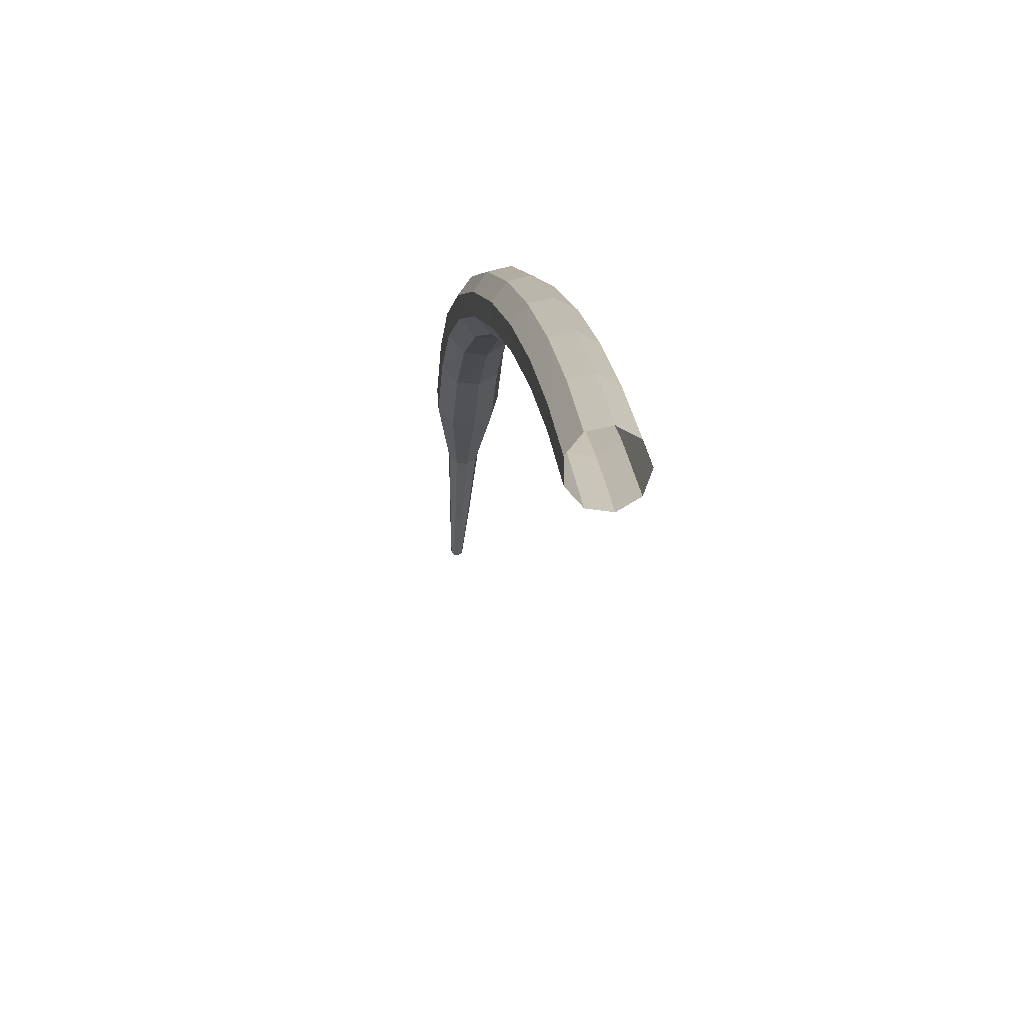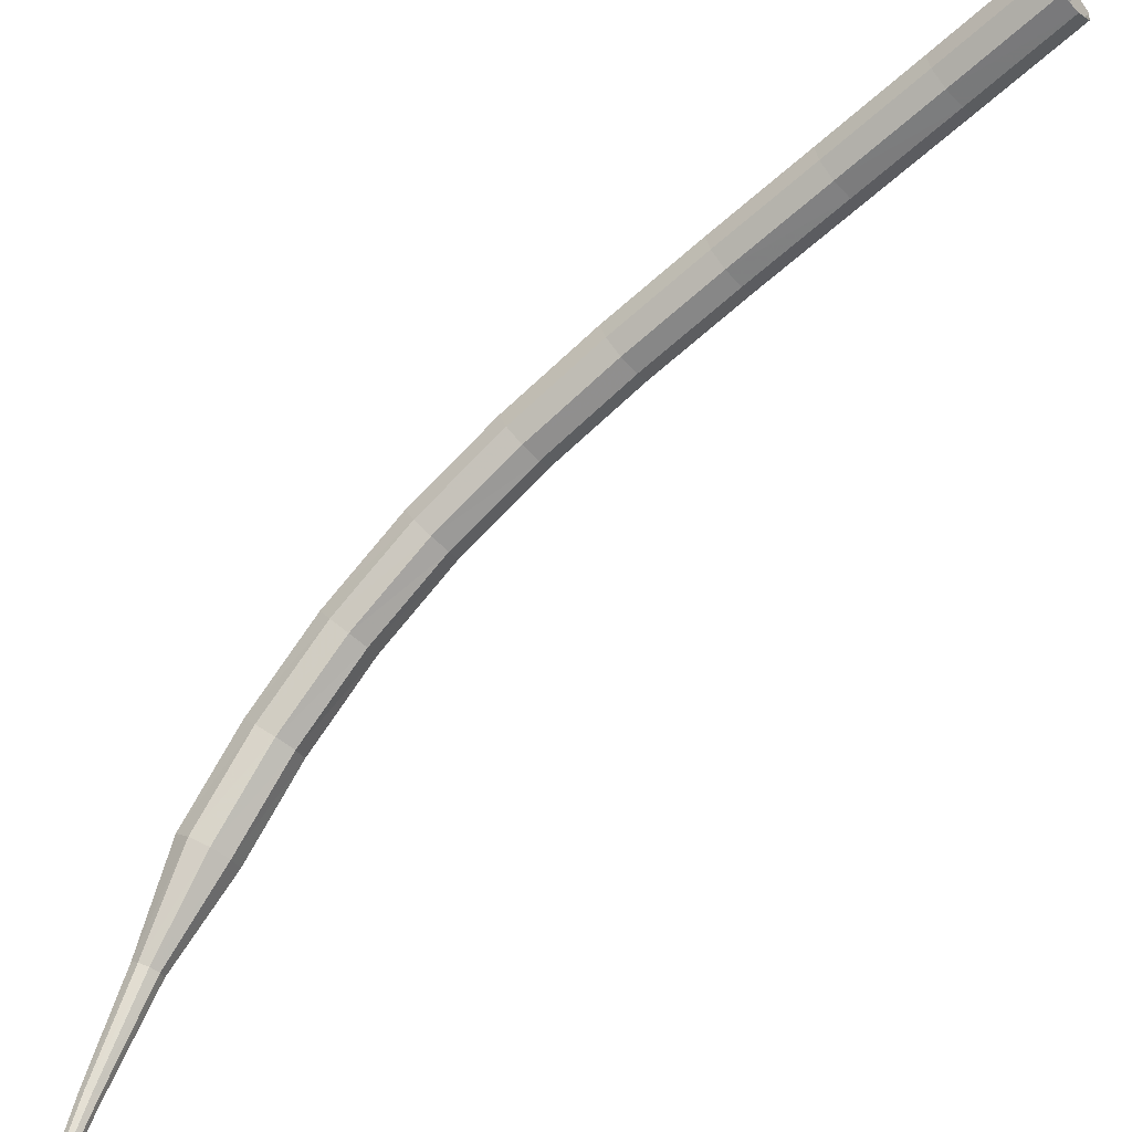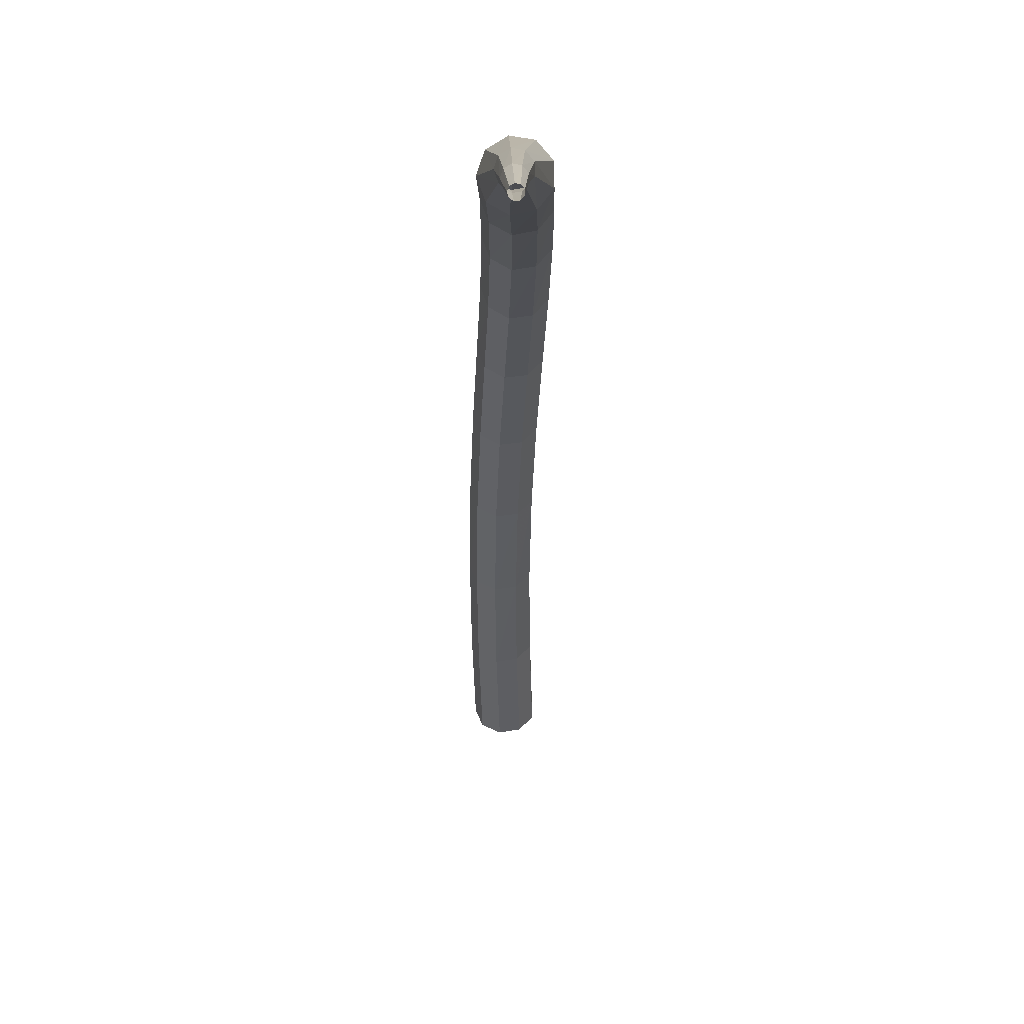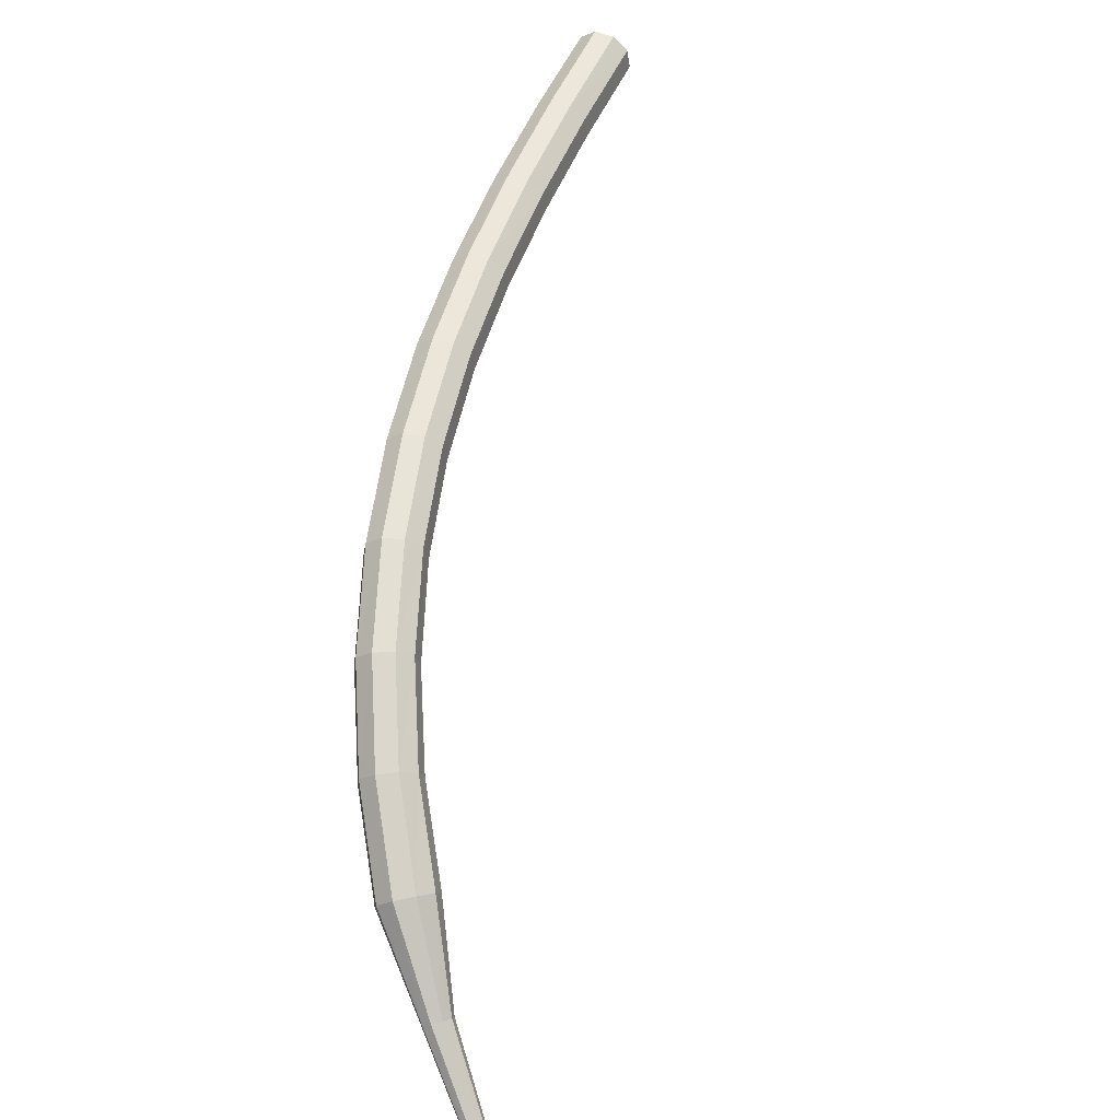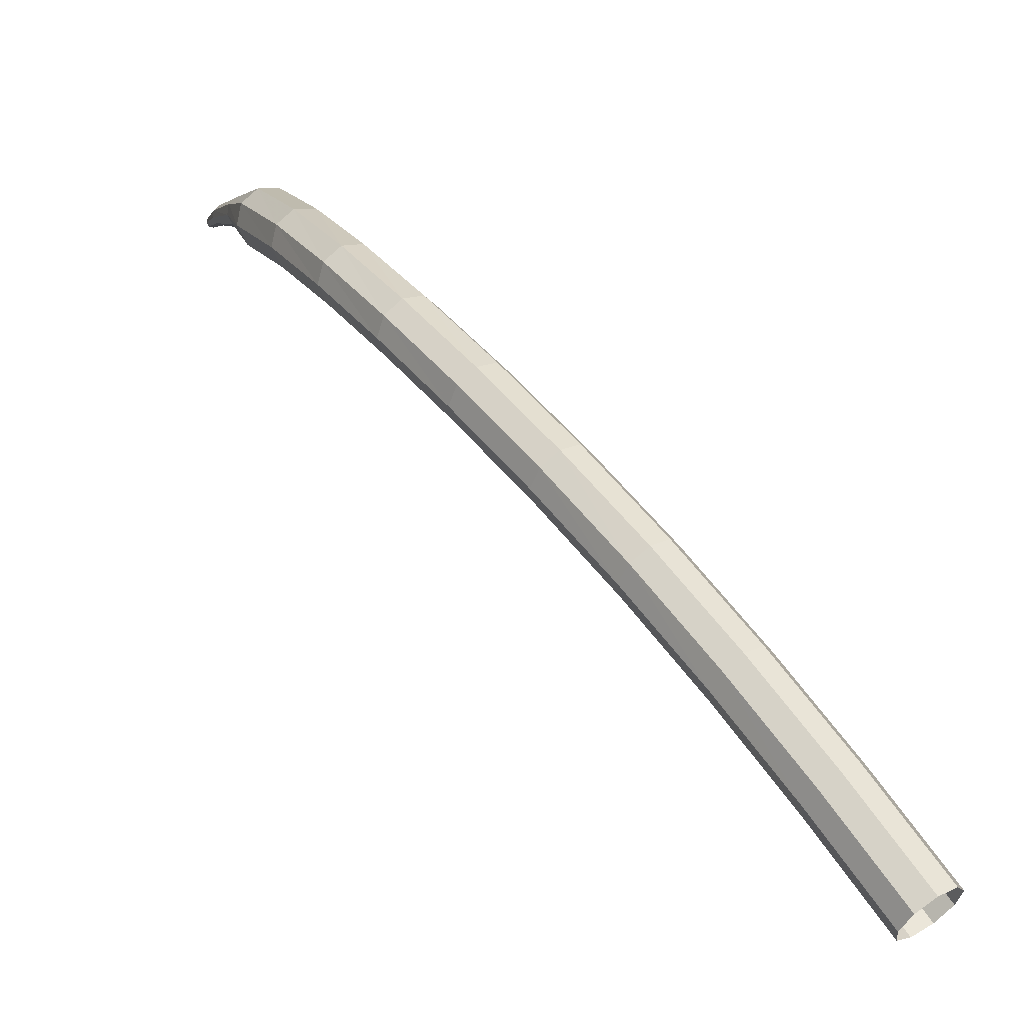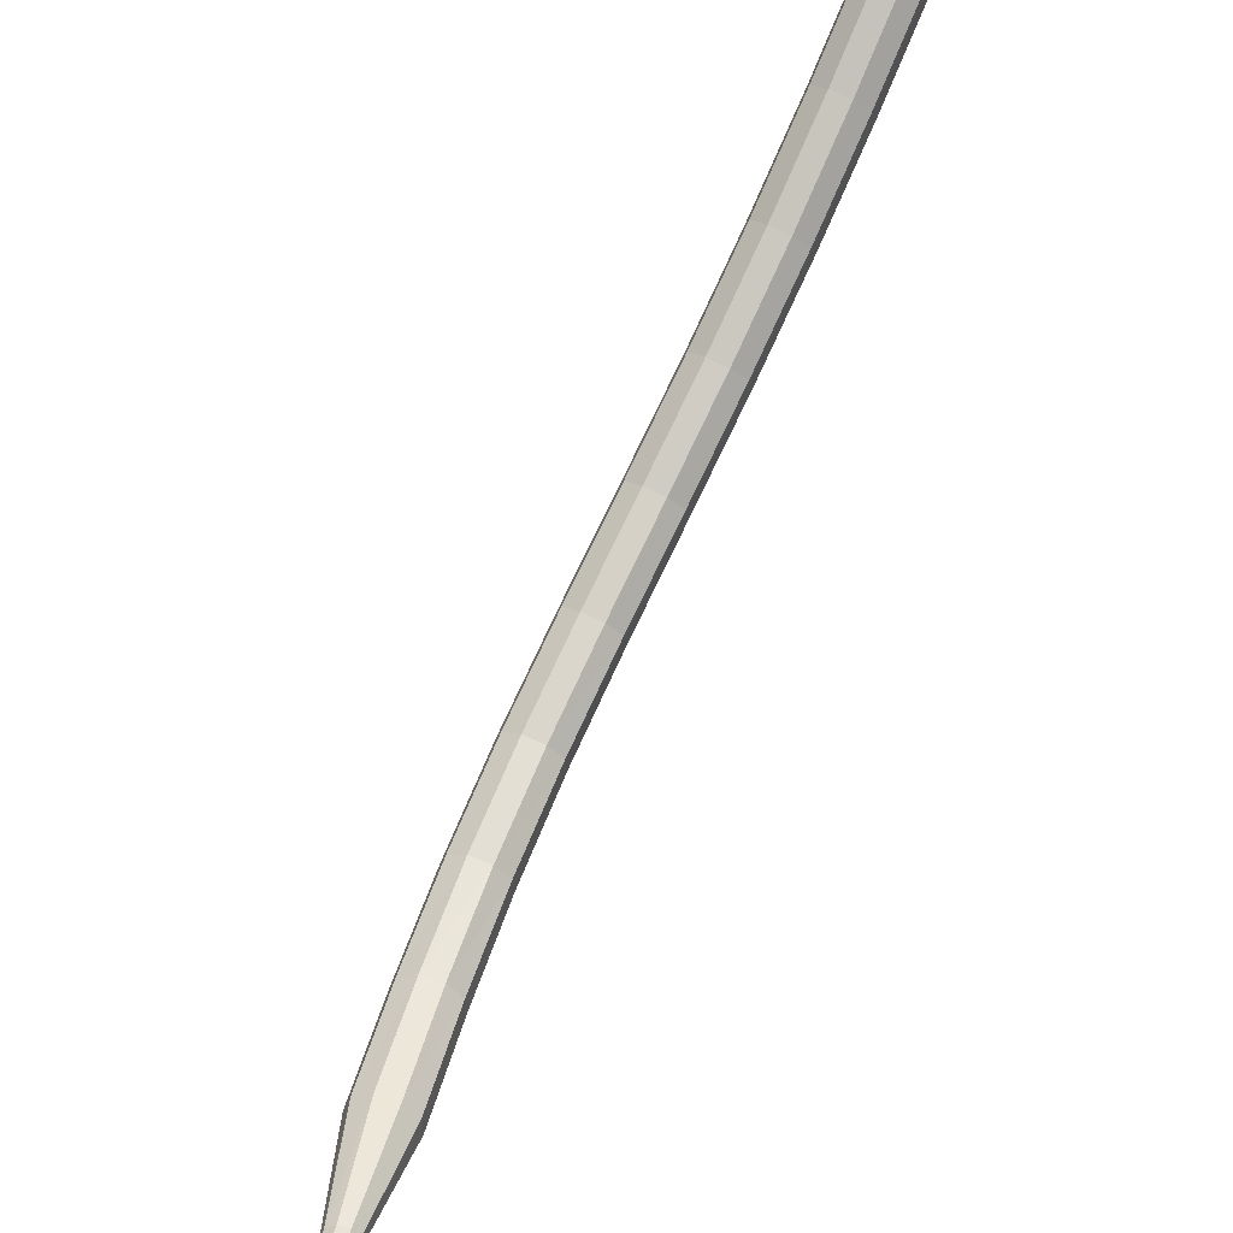
<metadata>
{"format":"obj","ext":"obj","renderer":"f3d","projection":"perspective","resolution":1024,"background":"white","views":[{"elev":28.3,"azim":135.6,"up":"+Z"},{"elev":-44.9,"azim":93.0,"up":"+Z"},{"elev":-51.6,"azim":-38.2,"up":"+Z"},{"elev":-71.4,"azim":39.3,"up":"+Y"},{"elev":70.6,"azim":106.7,"up":"+Z"},{"elev":-78.8,"azim":116.9,"up":"+Z"}]}
</metadata>
<code>
g tube1
v 118.2 134.7 161.9
v 118.5 134.6 161.1
v 119.2 134.2 160.7
v 119.8 133.7 160.8
v 120.2 133.2 161.5
v 120.1 133.1 162.3
v 119.6 133.4 163
v 118.9 133.9 163.1
v 118.4 134.5 162.7
v 118.2 134.7 161.9
v 115.3 131.1 161.2
v 115.6 131.1 160.4
v 116.2 130.6 160
v 116.8 130.1 160.1
v 117.2 129.7 160.8
v 117.1 129.6 161.6
v 116.6 129.8 162.3
v 115.9 130.3 162.4
v 115.4 130.9 162
v 115.3 131.1 161.2
v 112.4 127.5 160.4
v 112.7 127.4 159.6
v 113.3 127.1 159.2
v 114 126.5 159.3
v 114.3 126.1 160
v 114.2 125.9 160.8
v 113.7 126.2 161.5
v 113 126.7 161.6
v 112.5 127.2 161.2
v 112.4 127.5 160.4
v 109.6 123.8 159.4
v 109.9 123.8 158.7
v 110.6 123.5 158.2
v 111.2 122.9 158.4
v 111.6 122.5 159
v 111.4 122.3 159.9
v 110.9 122.5 160.5
v 110.2 123 160.6
v 109.7 123.5 160.2
v 109.6 123.8 159.4
v 106.9 120.2 158.3
v 107.3 120.2 157.5
v 108 119.9 157.1
v 108.6 119.4 157.2
v 108.9 118.9 157.9
v 108.8 118.7 158.7
v 108.2 118.9 159.3
v 107.5 119.3 159.4
v 107 119.9 159
v 106.9 120.2 158.3
v 104.4 116.7 156.8
v 104.8 116.8 156
v 105.5 116.5 155.6
v 106.2 116 155.8
v 106.5 115.4 156.4
v 106.3 115.2 157.2
v 105.7 115.3 157.8
v 105 115.7 157.9
v 104.5 116.3 157.5
v 104.4 116.7 156.8
v 102.1 113.5 154.8
v 102.5 113.6 154.1
v 103.2 113.3 153.8
v 103.9 112.8 153.9
v 104.1 112.2 154.5
v 103.9 111.9 155.2
v 103.3 111.9 155.8
v 102.5 112.4 155.9
v 102.1 113 155.5
v 102.1 113.5 154.8
v 99.85 110.5 152.5
v 100.4 110.7 151.8
v 101.1 110.5 151.5
v 101.7 109.9 151.6
v 101.9 109.2 152.1
v 101.6 108.8 152.8
v 100.9 108.9 153.3
v 100.2 109.3 153.4
v 99.79 110 153.1
v 99.85 110.5 152.5
v 97.81 108 149.6
v 98.39 108.2 149
v 99.16 108 148.7
v 99.75 107.4 148.8
v 99.89 106.7 149.3
v 99.51 106.2 149.9
v 98.79 106.2 150.4
v 98.07 106.6 150.5
v 97.68 107.3 150.2
v 97.81 108 149.6
v 95.98 105.7 146.3
v 96.61 106 145.8
v 97.4 105.8 145.5
v 97.97 105.2 145.6
v 98.07 104.4 146
v 97.64 103.9 146.5
v 96.88 103.9 146.9
v 96.16 104.3 147
v 95.8 105.1 146.8
v 95.98 105.7 146.3
v 94.88 103.4 142.6
v 95.21 103.6 142.4
v 95.61 103.5 142.3
v 95.9 103.2 142.3
v 95.94 102.8 142.5
v 95.71 102.5 142.7
v 95.32 102.5 142.9
v 94.95 102.7 142.9
v 94.78 103.1 142.8
v 94.88 103.4 142.6
v 93.72 101.6 138.7
v 93.95 101.7 138.5
v 94.22 101.7 138.5
v 94.41 101.5 138.5
v 94.44 101.2 138.6
v 94.29 101 138.7
v 94.02 101 138.8
v 93.77 101.1 138.8
v 93.65 101.4 138.8
v 93.72 101.6 138.7
v 93.14 100.5 136
v 93.28 100.6 135.9
v 93.44 100.6 135.9
v 93.56 100.5 135.9
v 93.58 100.3 136
v 93.49 100.2 136
v 93.33 100.2 136.1
v 93.18 100.2 136.1
v 93.1 100.4 136.1
v 93.14 100.5 136
f 1 2 12
f 12 11 1
f 2 3 13
f 13 12 2
f 3 4 14
f 14 13 3
f 4 5 15
f 15 14 4
f 5 6 16
f 16 15 5
f 6 7 17
f 17 16 6
f 7 8 18
f 18 17 7
f 8 9 19
f 19 18 8
f 9 10 20
f 20 19 9
f 11 12 22
f 22 21 11
f 12 13 23
f 23 22 12
f 13 14 24
f 24 23 13
f 14 15 25
f 25 24 14
f 15 16 26
f 26 25 15
f 16 17 27
f 27 26 16
f 17 18 28
f 28 27 17
f 18 19 29
f 29 28 18
f 19 20 30
f 30 29 19
f 21 22 32
f 32 31 21
f 22 23 33
f 33 32 22
f 23 24 34
f 34 33 23
f 24 25 35
f 35 34 24
f 25 26 36
f 36 35 25
f 26 27 37
f 37 36 26
f 27 28 38
f 38 37 27
f 28 29 39
f 39 38 28
f 29 30 40
f 40 39 29
f 31 32 42
f 42 41 31
f 32 33 43
f 43 42 32
f 33 34 44
f 44 43 33
f 34 35 45
f 45 44 34
f 35 36 46
f 46 45 35
f 36 37 47
f 47 46 36
f 37 38 48
f 48 47 37
f 38 39 49
f 49 48 38
f 39 40 50
f 50 49 39
f 41 42 52
f 52 51 41
f 42 43 53
f 53 52 42
f 43 44 54
f 54 53 43
f 44 45 55
f 55 54 44
f 45 46 56
f 56 55 45
f 46 47 57
f 57 56 46
f 47 48 58
f 58 57 47
f 48 49 59
f 59 58 48
f 49 50 60
f 60 59 49
f 51 52 62
f 62 61 51
f 52 53 63
f 63 62 52
f 53 54 64
f 64 63 53
f 54 55 65
f 65 64 54
f 55 56 66
f 66 65 55
f 56 57 67
f 67 66 56
f 57 58 68
f 68 67 57
f 58 59 69
f 69 68 58
f 59 60 70
f 70 69 59
f 61 62 72
f 72 71 61
f 62 63 73
f 73 72 62
f 63 64 74
f 74 73 63
f 64 65 75
f 75 74 64
f 65 66 76
f 76 75 65
f 66 67 77
f 77 76 66
f 67 68 78
f 78 77 67
f 68 69 79
f 79 78 68
f 69 70 80
f 80 79 69
f 71 72 82
f 82 81 71
f 72 73 83
f 83 82 72
f 73 74 84
f 84 83 73
f 74 75 85
f 85 84 74
f 75 76 86
f 86 85 75
f 76 77 87
f 87 86 76
f 77 78 88
f 88 87 77
f 78 79 89
f 89 88 78
f 79 80 90
f 90 89 79
f 81 82 92
f 92 91 81
f 82 83 93
f 93 92 82
f 83 84 94
f 94 93 83
f 84 85 95
f 95 94 84
f 85 86 96
f 96 95 85
f 86 87 97
f 97 96 86
f 87 88 98
f 98 97 87
f 88 89 99
f 99 98 88
f 89 90 100
f 100 99 89
f 91 92 102
f 102 101 91
f 92 93 103
f 103 102 92
f 93 94 104
f 104 103 93
f 94 95 105
f 105 104 94
f 95 96 106
f 106 105 95
f 96 97 107
f 107 106 96
f 97 98 108
f 108 107 97
f 98 99 109
f 109 108 98
f 99 100 110
f 110 109 99
f 101 102 112
f 112 111 101
f 102 103 113
f 113 112 102
f 103 104 114
f 114 113 103
f 104 105 115
f 115 114 104
f 105 106 116
f 116 115 105
f 106 107 117
f 117 116 106
f 107 108 118
f 118 117 107
f 108 109 119
f 119 118 108
f 109 110 120
f 120 119 109
f 111 112 122
f 122 121 111
f 112 113 123
f 123 122 112
f 113 114 124
f 124 123 113
f 114 115 125
f 125 124 114
f 115 116 126
f 126 125 115
f 116 117 127
f 127 126 116
f 117 118 128
f 128 127 117
f 118 119 129
f 129 128 118
f 119 120 130
f 130 129 119

</code>
